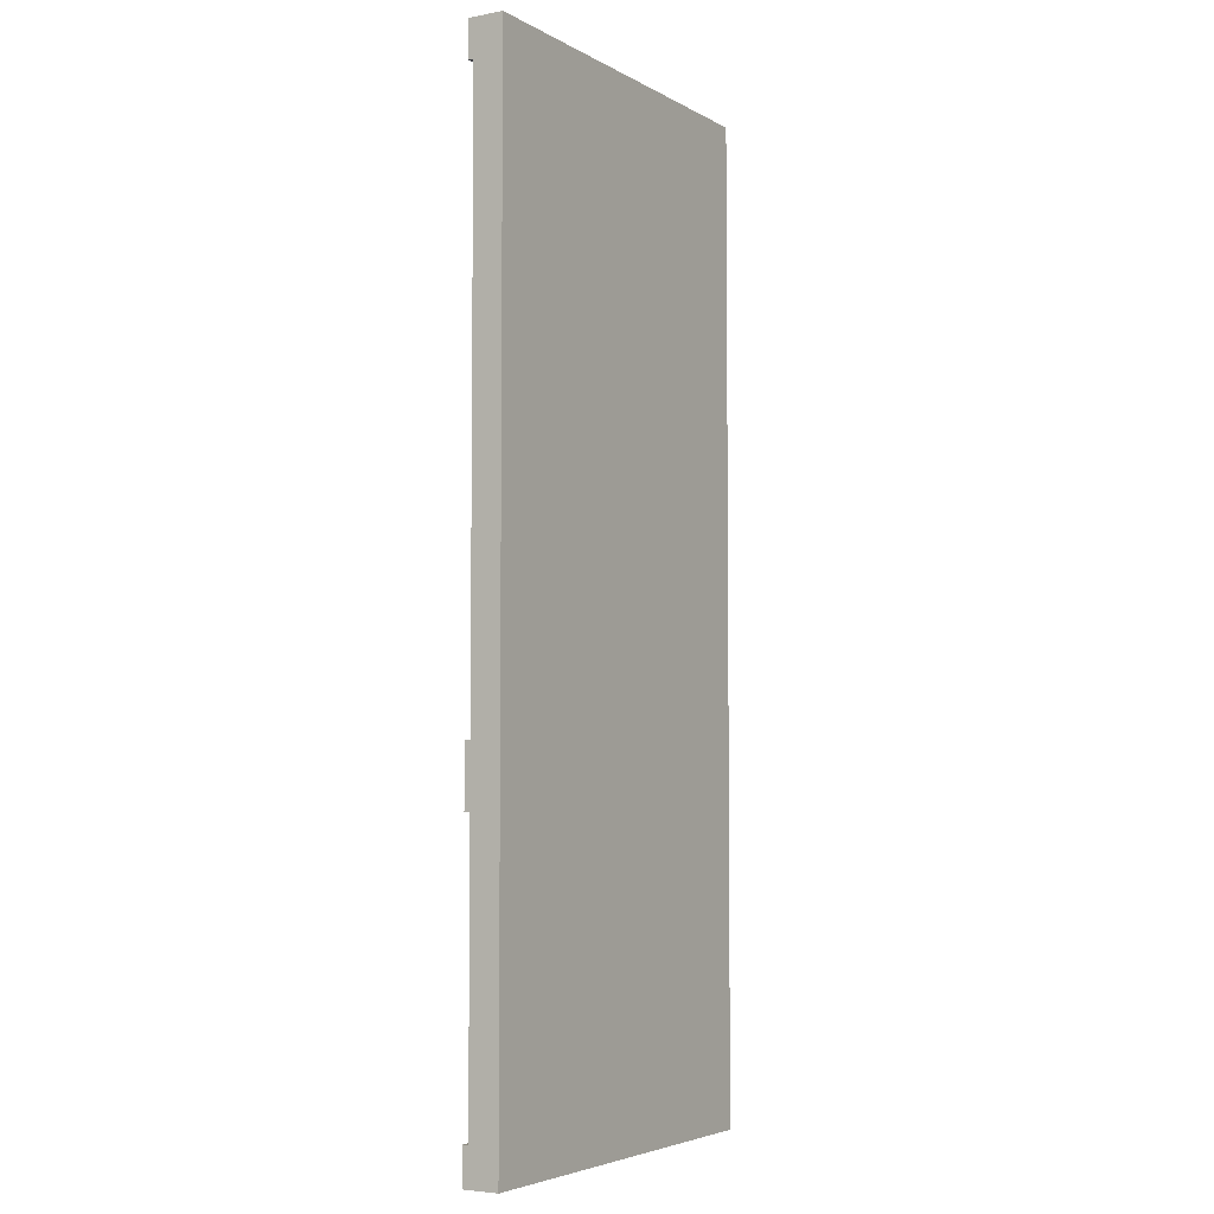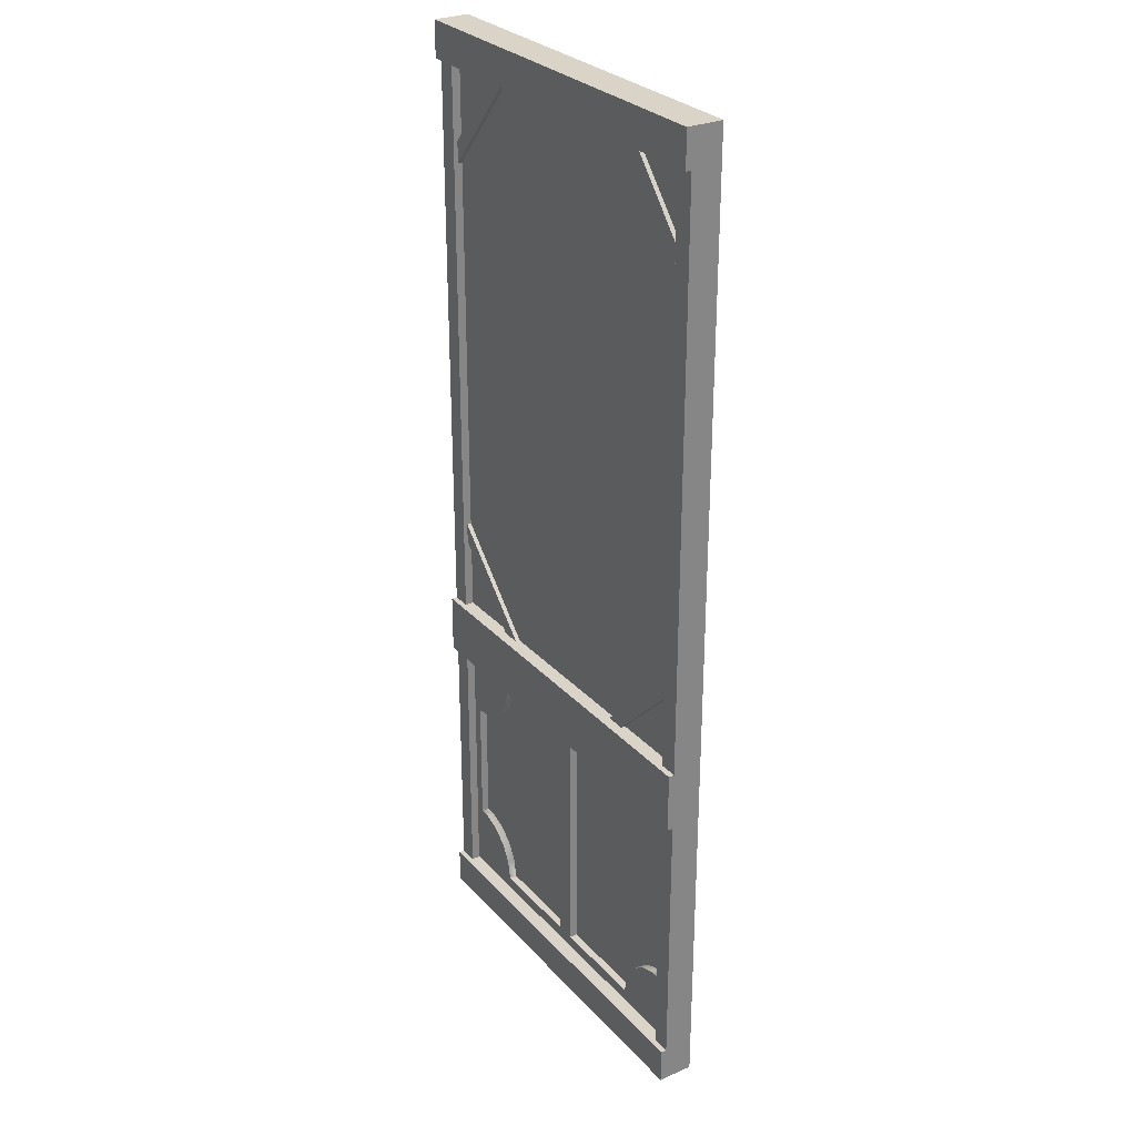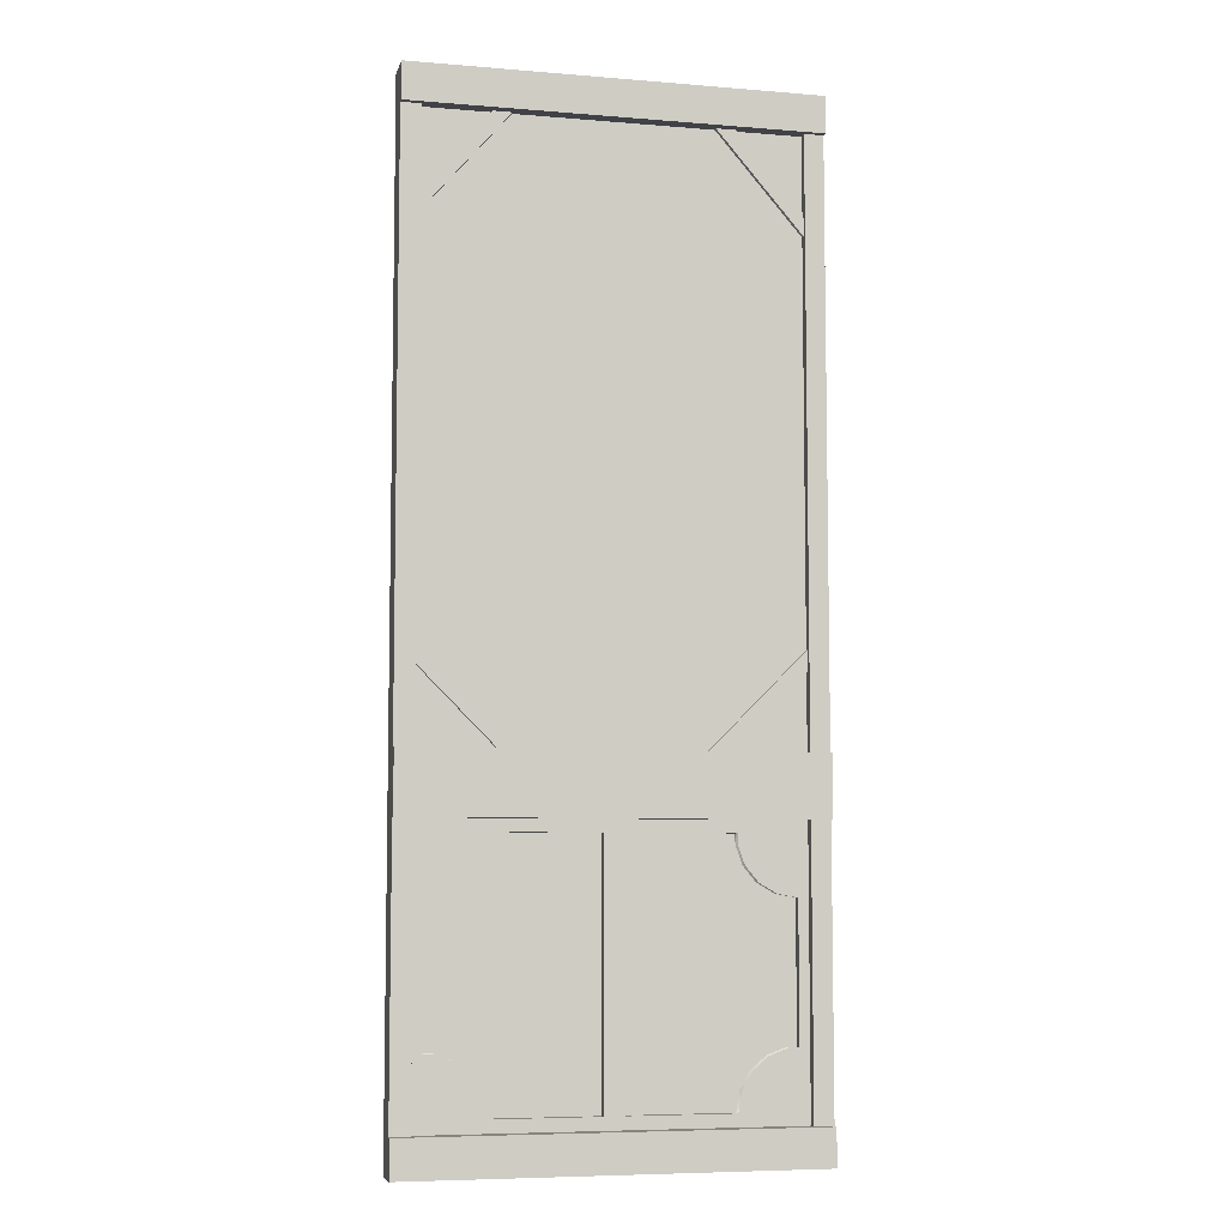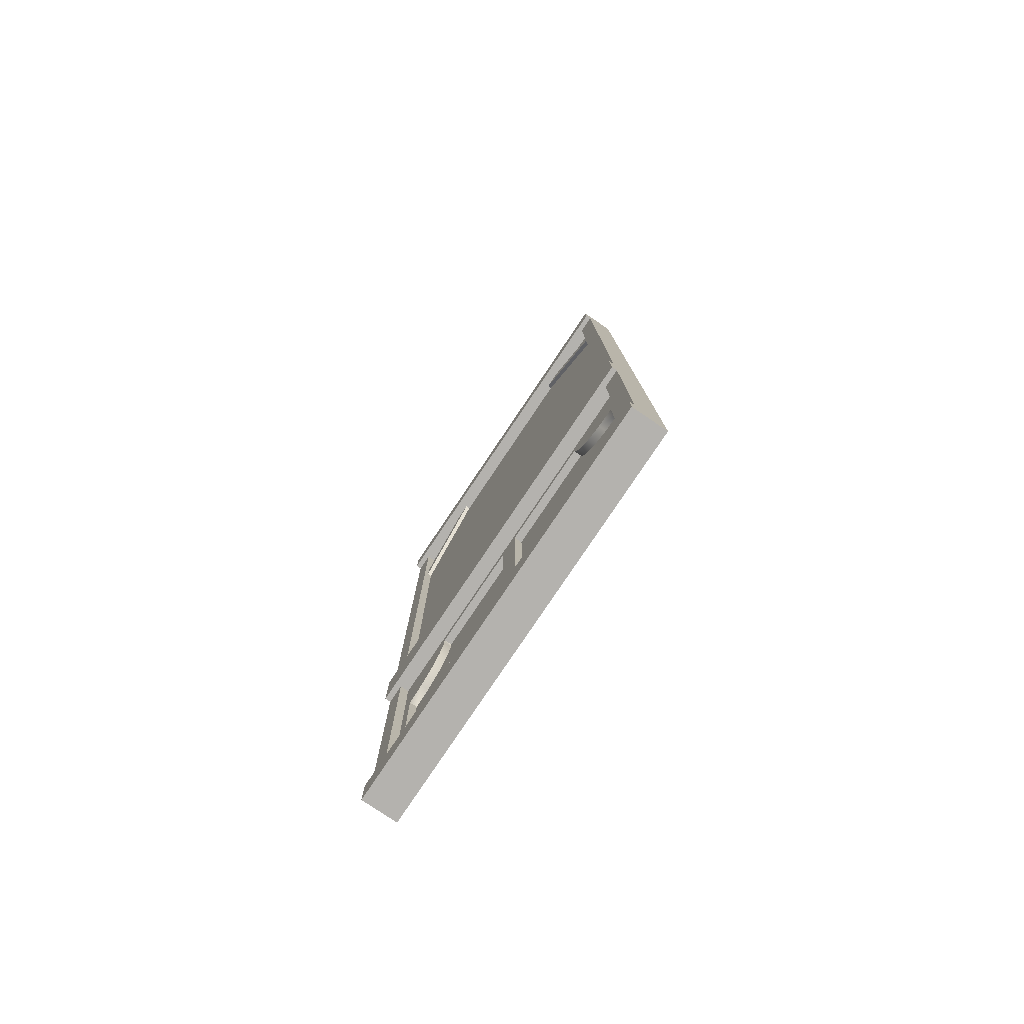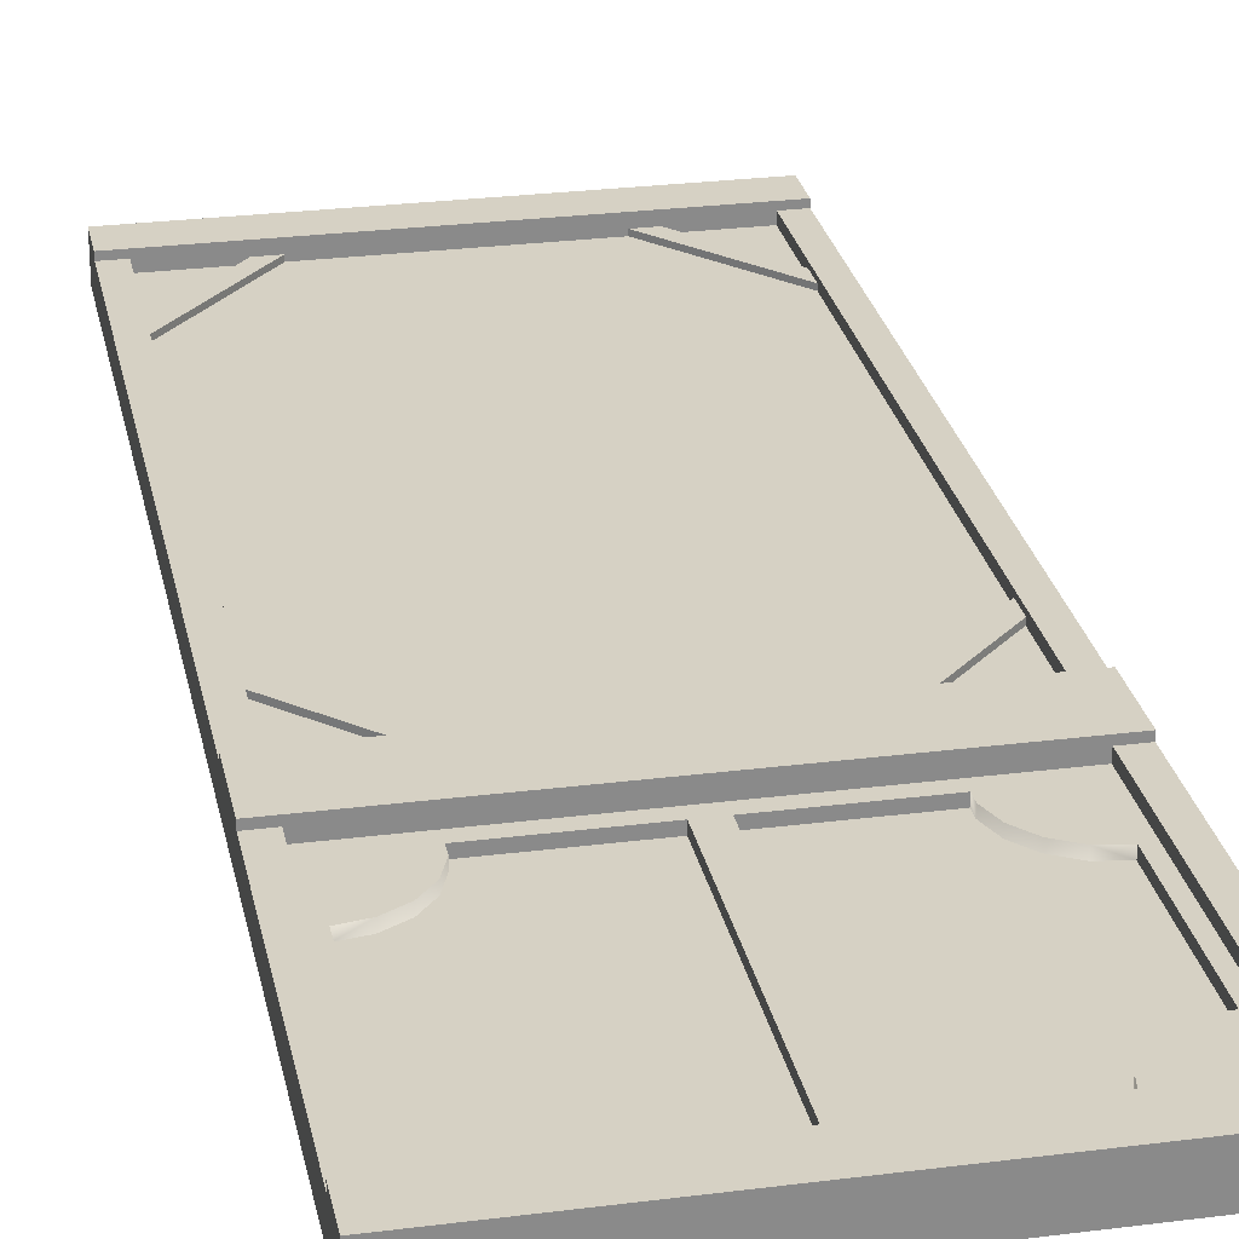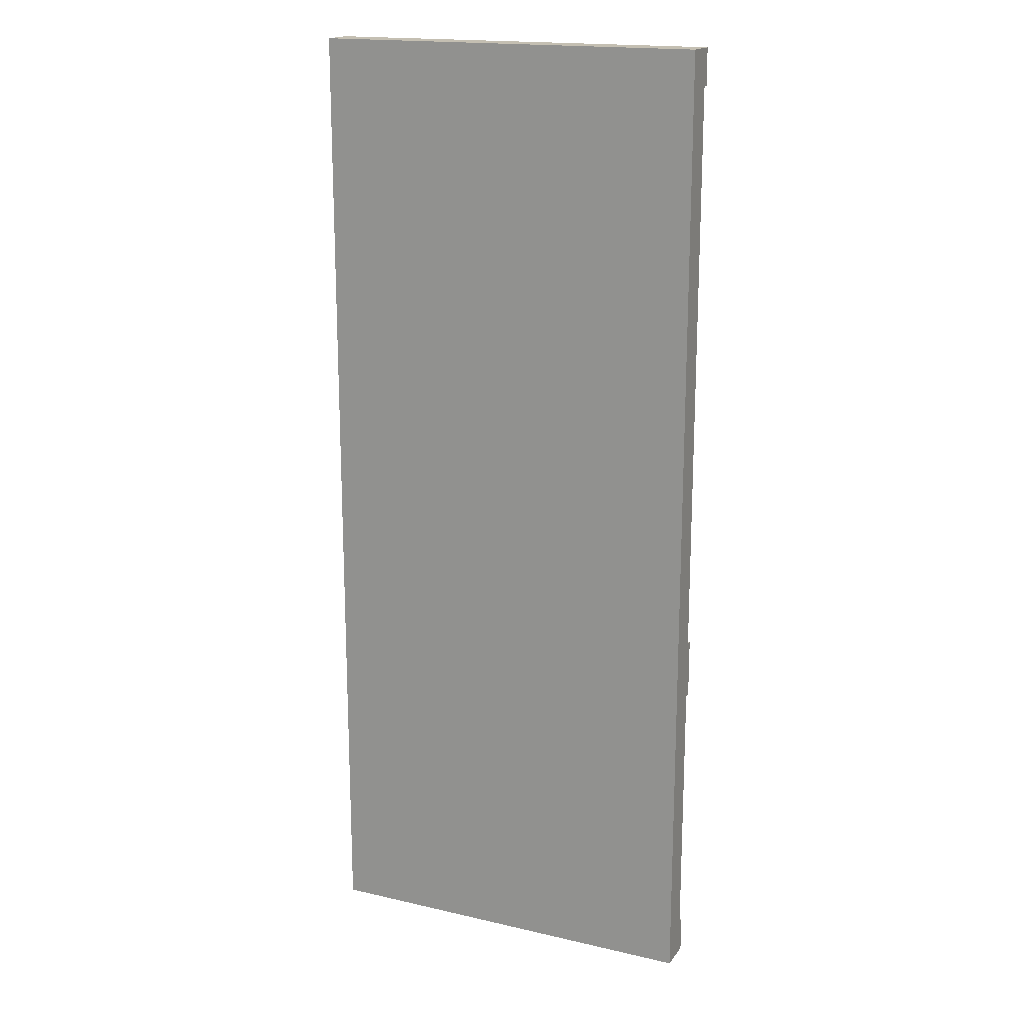
<metadata>
{"format":"obj","ext":"obj","renderer":"f3d","projection":"perspective","resolution":1024,"background":"white","views":[{"elev":-4.5,"azim":121.2,"up":"+Y"},{"elev":28.7,"azim":57.1,"up":"+Y"},{"elev":-6.8,"azim":-13.5,"up":"+Y"},{"elev":-79.7,"azim":56.1,"up":"+Y"},{"elev":26.8,"azim":-11.3,"up":"+Z"},{"elev":17.6,"azim":-155.4,"up":"+Y"}]}
</metadata>
<code>
o Wall_Cube
v 1e-06 -0.1309 0.005862
v 0.9536 -0.1309 0.005862
v 0.9536 2.93 0.005862
v 1e-06 2.93 0.005862
v 0.8484 -1.522 -0.03559
v 0.7972 -0.7997 -0.03559
v 0.7492 -1.558 -0.03559
v 0.5971 -1.821 -0.03559
v 0.6155 -1.717 -0.03559
v 0.05237 -1.821 -0.03559
v 0.05237 -0.514 -0.03559
v 0.6018 -0.5668 -0.03559
v 0.6018 -0.514 -0.03559
v 0.6379 -0.666 -0.03559
v 0.6683 -1.626 -0.03559
v 0.7058 -0.7469 -0.03559
v 0.9012 -0.8181 -0.03559
v 0.9012 -1.522 -0.03559
v -0.9536 2.93 0.005863
v -0.9536 -0.1309 0.005863
v -0.8484 -1.522 -0.03559
v -0.7492 -1.558 -0.03559
v -0.7972 -0.7997 -0.03559
v -0.5971 -1.821 -0.03559
v -0.05237 -1.821 -0.03559
v -0.6155 -1.717 -0.03559
v -0.05237 -0.514 -0.03559
v -0.6018 -0.514 -0.03559
v -0.6018 -0.5668 -0.03559
v -0.6379 -0.666 -0.03559
v -0.6683 -1.626 -0.03559
v -0.7058 -0.7469 -0.03559
v -0.9012 -0.8181 -0.03559
v -0.9012 -1.522 -0.03559
v 0.9536 3.123 -0.1064
v 0.9536 3.123 0.005862
v 1.055 3.123 0.005862
v 1.055 3.123 -0.1064
v 1.055 2.93 0.005862
v 1.055 2.93 -0.1064
v 0.9536 2.93 -0.1064
v 1e-06 2.93 -0.1064
v 1e-06 3.123 -0.1064
v 0.9536 -2.077 -0.1064
v 0.9536 -2.077 0.005861
v 1e-06 -2.077 0.005861
v 1e-06 -2.077 -0.1064
v 1e-06 -1.885 -0.1064
v 0.9536 -1.885 -0.1064
v 0.9536 -0.1309 -0.1064
v 1e-06 -0.1309 -0.1064
v 1.055 -2.077 0.005861
v 1.055 -2.077 -0.1064
v 1.055 -1.885 -0.1064
v 1.055 -1.885 0.005861
v 1.055 -0.1309 0.005862
v 1.055 -0.1309 -0.1064
v 1.055 -2.077 0.0826
v 0.9536 -2.077 0.0826
v 0.9536 2.93 0.05185
v 1.055 2.93 0.05185
v 0.9536 3.123 0.0826
v 1.055 3.123 0.0826
v 0.9536 -1.885 0.005861
v 0.9536 -1.885 0.0826
v 1.055 -1.885 0.0826
v 1e-06 3.123 0.005862
v 1.055 -0.4498 -0.1064
v 0.9536 -0.4498 -0.1064
v 1.055 -0.4498 0.005862
v 1.055 -0.4498 0.0826
v 0.9536 -0.4498 0.0826
v 0.9536 -0.4498 0.005862
v 1e-06 -0.1309 0.0826
v 0.9536 -0.1309 0.0826
v 1e-06 -0.4498 -0.1064
v 1.055 -0.4498 0.05185
v 1.055 -1.885 0.05185
v 1e-06 -0.4498 0.005862
v 0.05237 -0.514 0.005862
v 0.6018 -0.514 0.005862
v 0.9012 -0.514 0.005862
v 0.9012 -0.8181 0.005862
v 0.9012 -1.522 0.005861
v 0.9012 -1.821 0.005861
v 0.5971 -1.821 0.005861
v 0.05237 -1.821 0.005861
v 1e-06 -1.885 0.005861
v 0.9536 2.93 0.0826
v 1.055 2.93 0.0826
v 1e-06 -2.077 0.0826
v 1e-06 -1.885 0.0826
v 1e-06 2.93 0.0826
v 1e-06 3.123 0.0826
v 1e-06 -0.4498 0.0826
v 1.055 -0.1309 0.0826
v 0.9536 -0.1309 0.05185
v 1.055 -0.1309 0.05185
v 0.9536 -1.885 0.05185
v 0.9536 -0.4498 0.05185
v 0.5107 -0.1803 0.002939
v 1.021 0.3301 0.002939
v 1.021 0.3301 0.02936
v 0.5107 -0.1803 0.02936
v 0.9678 0.3834 0.02936
v 0.4574 -0.127 0.02936
v 0.9678 0.3834 0.00294
v 0.4574 -0.127 0.00294
v 1.016 2.459 0.00294
v 0.5362 3.012 0.002939
v 0.5362 3.012 0.02936
v 1.016 2.459 0.02936
v 0.4784 2.964 0.02936
v 0.9571 2.411 0.02936
v 0.4784 2.964 0.00294
v 0.9571 2.411 0.00294
v 0.6155 -1.717 0.005861
v 0.6018 -0.5668 0.005862
v 0.6683 -1.626 0.005861
v 0.7492 -1.558 0.005861
v 0.8484 -1.522 0.005861
v 0.6379 -0.666 0.005862
v 0.7058 -0.7469 0.005862
v 0.7972 -0.7997 0.005862
v -0.9536 3.123 -0.1064
v -1.055 3.123 -0.1064
v -1.055 3.123 0.005863
v -0.9536 3.123 0.005863
v -1.055 2.93 0.005863
v -1.055 2.93 -0.1064
v -0.9536 2.93 -0.1064
v -0.9536 -2.077 -0.1064
v -0.9536 -2.077 0.005862
v -0.9536 -1.885 -0.1064
v -0.9536 -0.1309 -0.1064
v -1.055 -2.077 0.005862
v -1.055 -1.885 0.005862
v -1.055 -1.885 -0.1064
v -1.055 -2.077 -0.1064
v -1.055 -0.1309 0.005863
v -1.055 -0.1309 -0.1064
v -0.9536 -2.077 0.0826
v -1.055 -2.077 0.0826
v -1.055 2.93 0.05185
v -0.9536 2.93 0.05185
v -1.055 3.123 0.0826
v -0.9536 3.123 0.0826
v -0.9536 -1.885 0.005862
v -1.055 -1.885 0.0826
v -0.9536 -1.885 0.0826
v -1.055 -0.4498 -0.1064
v -0.9536 -0.4498 -0.1064
v -1.055 -0.4498 0.005863
v -0.9536 -0.4498 0.005863
v -0.9536 -0.4498 0.0826
v -1.055 -0.4498 0.0826
v -0.9536 -0.1309 0.0826
v -1.055 -1.885 0.05185
v -1.055 -0.4498 0.05185
v -0.9012 -0.514 0.005863
v -0.6018 -0.514 0.005862
v -0.05237 -0.514 0.005862
v -0.9012 -1.821 0.005862
v -0.9012 -1.522 0.005862
v -0.9012 -0.8181 0.005863
v -0.05237 -1.821 0.005861
v -0.5971 -1.821 0.005861
v -0.9536 2.93 0.0826
v -1.055 2.93 0.0826
v -1.055 -0.1309 0.0826
v -0.9536 -0.1309 0.05185
v -1.055 -0.1309 0.05185
v -0.9536 -1.885 0.05185
v -0.9536 -0.4498 0.05185
v -0.5107 -0.1803 0.00294
v -0.5107 -0.1803 0.02936
v -1.021 0.3301 0.02936
v -1.021 0.3301 0.00294
v -0.4574 -0.127 0.02936
v -0.9678 0.3834 0.02936
v -0.4574 -0.127 0.00294
v -0.9678 0.3834 0.00294
v -1.016 2.459 0.00294
v -1.016 2.459 0.02936
v -0.5361 3.012 0.02936
v -0.5361 3.012 0.00294
v -0.9571 2.411 0.02936
v -0.4784 2.964 0.02936
v -0.9571 2.411 0.00294
v -0.4784 2.964 0.00294
v -0.6155 -1.717 0.005861
v -0.6018 -0.5668 0.005862
v -0.6683 -1.626 0.005861
v -0.7492 -1.558 0.005862
v -0.8484 -1.522 0.005862
v -0.6379 -0.666 0.005862
v -0.7058 -0.7469 0.005862
v -0.7972 -0.7997 0.005863
g Wall_Cube_Wall_Cube_WoodDown.001
f 1 2 3 4
f 5 6 7
f 8 9 10
f 10 9 11
f 11 12 13
f 11 14 12
f 15 14 9
f 9 14 11
f 14 15 16
f 6 5 17
f 17 5 18
f 16 7 6
f 7 16 15
f 1 4 19 20
f 21 22 23
f 24 25 26
f 25 27 26
f 27 28 29
f 27 29 30
f 31 26 30
f 26 27 30
f 30 32 31
f 23 33 21
f 33 34 21
f 32 23 22
f 22 31 32
g Wall_Cube_Wall_Cube_Wood
f 35 36 37 38
f 39 40 38 37
f 41 42 43 35
f 44 45 46 47
f 44 47 48 49
f 50 51 42 41
f 52 53 54 55
f 56 57 40 39
f 52 58 59 45
f 3 60 61 39
f 36 62 63 37
f 57 50 41 40
f 53 44 49 54
f 53 52 45 44
f 40 41 35 38
f 64 65 66 55
f 43 67 36 35
f 68 69 50 57
f 70 71 72 73
f 1 74 75 2
f 70 68 57 56
f 69 76 51 50
f 49 48 76 69
f 55 54 68 70
f 70 77 78 55
f 79 80 81 82 73
f 54 49 69 68
f 73 82 83 84 85 64
f 64 85 86 87 88
f 88 87 80 79
f 89 90 63 62
f 59 58 66 65
f 91 59 65 92
f 93 89 62 94
f 39 90 89 3
f 88 92 65 64
f 55 66 58 52
f 37 63 90 39
f 3 89 93 4
f 45 59 91 46
f 67 94 62 36
f 95 72 75 74
f 72 71 96 75
f 2 75 96 56
f 56 96 71 70
f 73 72 95 79
f 97 98 61 60
f 99 78 77 100
f 64 99 100 73
f 73 100 77 70
f 56 98 97 2
f 2 97 60 3
f 39 61 98 56
f 55 78 99 64
f 101 102 103 104
f 104 103 105 106
f 106 105 107 108
f 108 107 102 101
f 104 106 108 101
f 105 103 102 107
f 109 110 111 112
f 112 111 113 114
f 114 113 115 116
f 116 115 110 109
f 112 114 116 109
f 113 111 110 115
f 80 11 13 81
f 87 10 11 80
f 86 85 117
f 118 82 81
f 8 10 87 86
f 117 85 119
f 119 85 120
f 120 85 121
f 121 85 84
f 17 18 84 83
f 118 122 82
f 123 82 122
f 124 82 123
f 124 83 82
f 125 126 127 128
f 129 127 126 130
f 131 125 43 42
f 132 47 46 133
f 132 134 48 47
f 135 131 42 51
f 136 137 138 139
f 140 129 130 141
f 136 133 142 143
f 19 129 144 145
f 128 127 146 147
f 141 130 131 135
f 139 138 134 132
f 139 132 133 136
f 130 126 125 131
f 148 137 149 150
f 43 125 128 67
f 151 141 135 152
f 153 154 155 156
f 1 20 157 74
f 153 140 141 151
f 152 135 51 76
f 134 152 76 48
f 137 153 151 138
f 153 137 158 159
f 79 154 160 161 162
f 138 151 152 134
f 154 148 163 164 165 160
f 148 88 166 167 163
f 88 79 162 166
f 168 147 146 169
f 142 150 149 143
f 91 92 150 142
f 93 94 147 168
f 129 19 168 169
f 88 148 150 92
f 137 136 143 149
f 127 129 169 146
f 19 4 93 168
f 133 46 91 142
f 67 128 147 94
f 95 74 157 155
f 155 157 170 156
f 20 140 170 157
f 140 153 156 170
f 154 79 95 155
f 171 145 144 172
f 173 174 159 158
f 148 154 174 173
f 154 153 159 174
f 140 20 171 172
f 20 19 145 171
f 129 140 172 144
f 137 148 173 158
f 175 176 177 178
f 176 179 180 177
f 179 181 182 180
f 181 175 178 182
f 176 175 181 179
f 180 182 178 177
f 183 184 185 186
f 184 187 188 185
f 187 189 190 188
f 189 183 186 190
f 184 183 189 187
f 188 190 186 185
f 162 161 28 27
f 166 162 27 25
f 167 191 163
f 192 161 160
f 24 167 166 25
f 191 193 163
f 193 194 163
f 194 195 163
f 195 164 163
f 33 165 164 34
f 192 160 196
f 197 196 160
f 198 197 160
f 198 160 165
f 121 5 7 120
f 84 18 5 121
f 120 7 15 119
f 119 15 9 117
f 117 9 8 86
f 118 12 14 122
f 81 13 12 118
f 122 14 16 123
f 123 16 6 124
f 124 6 17 83
f 195 194 22 21
f 164 195 21 34
f 194 193 31 22
f 193 191 26 31
f 191 167 24 26
f 192 196 30 29
f 161 192 29 28
f 196 197 32 30
f 197 198 23 32
f 198 165 33 23

</code>
